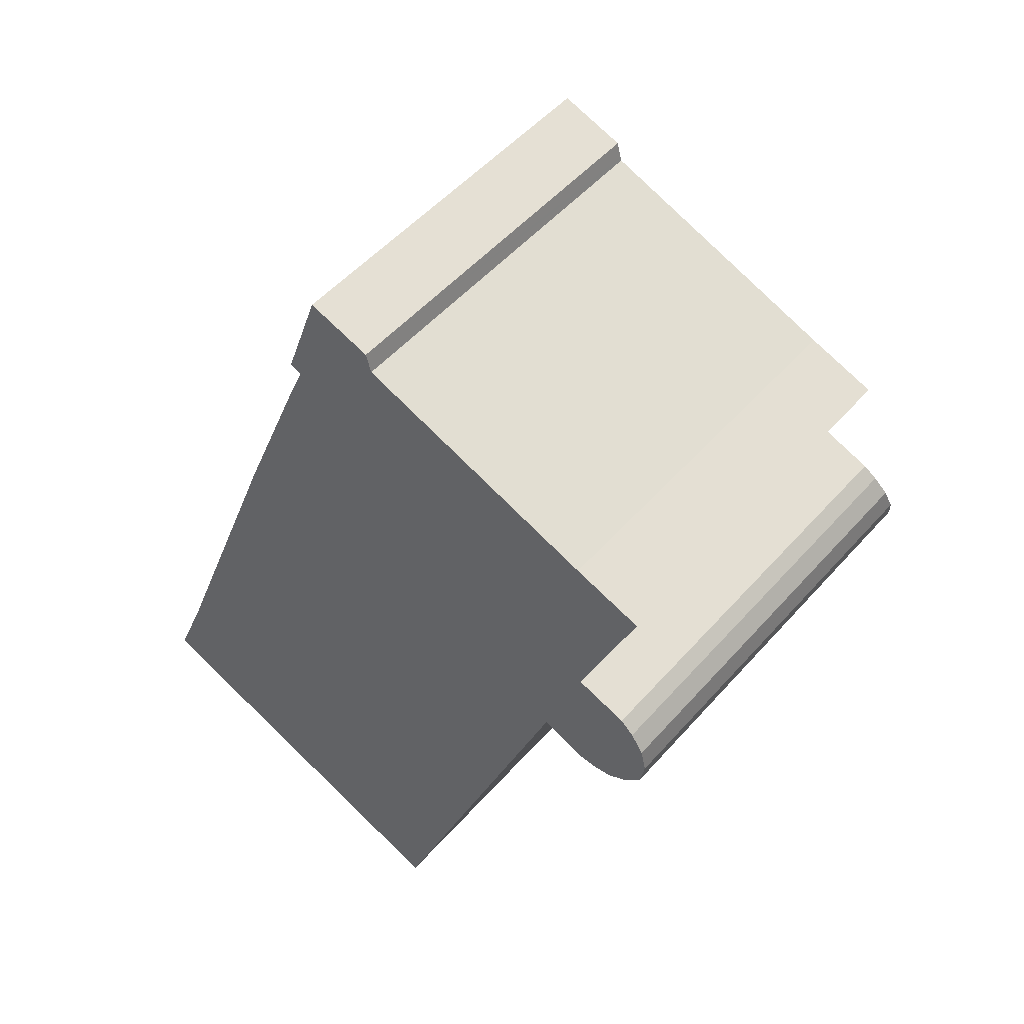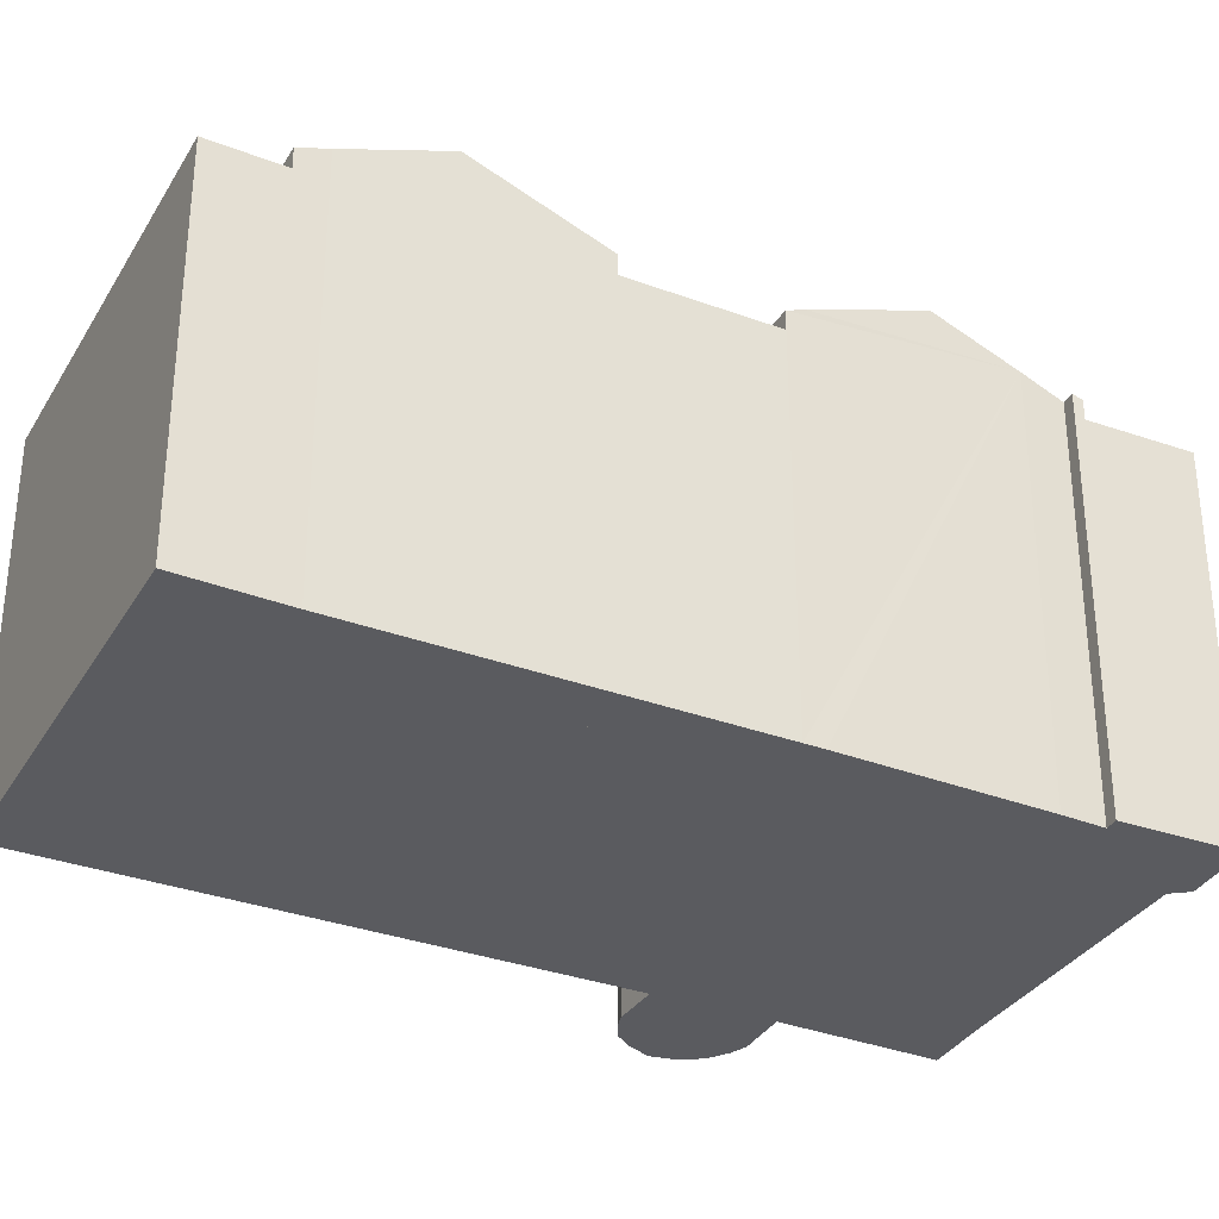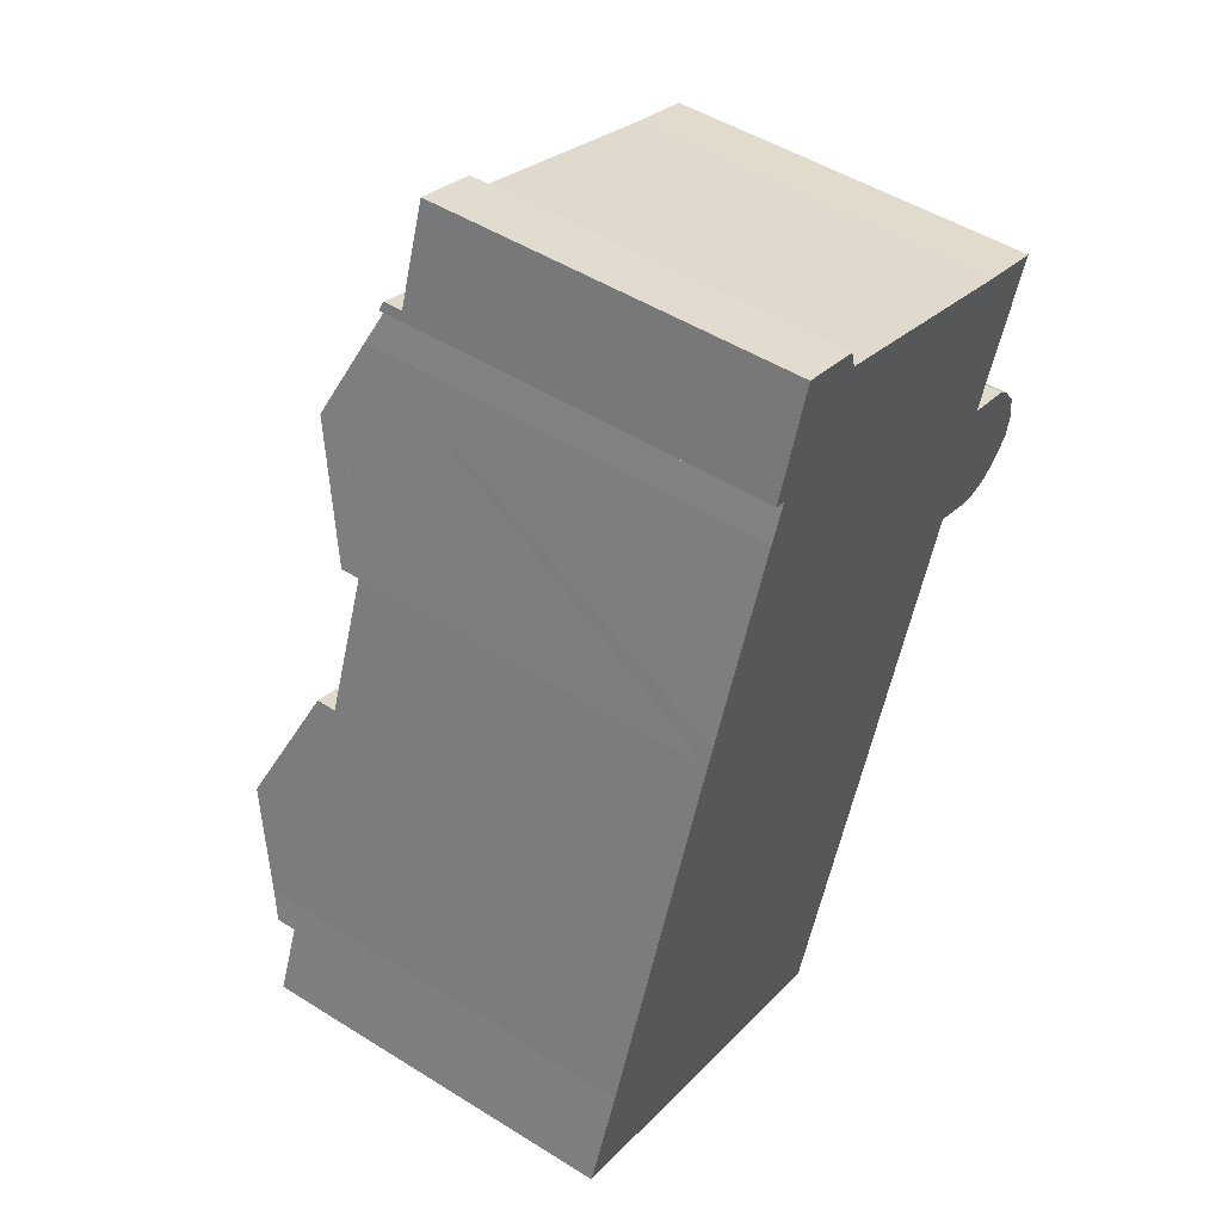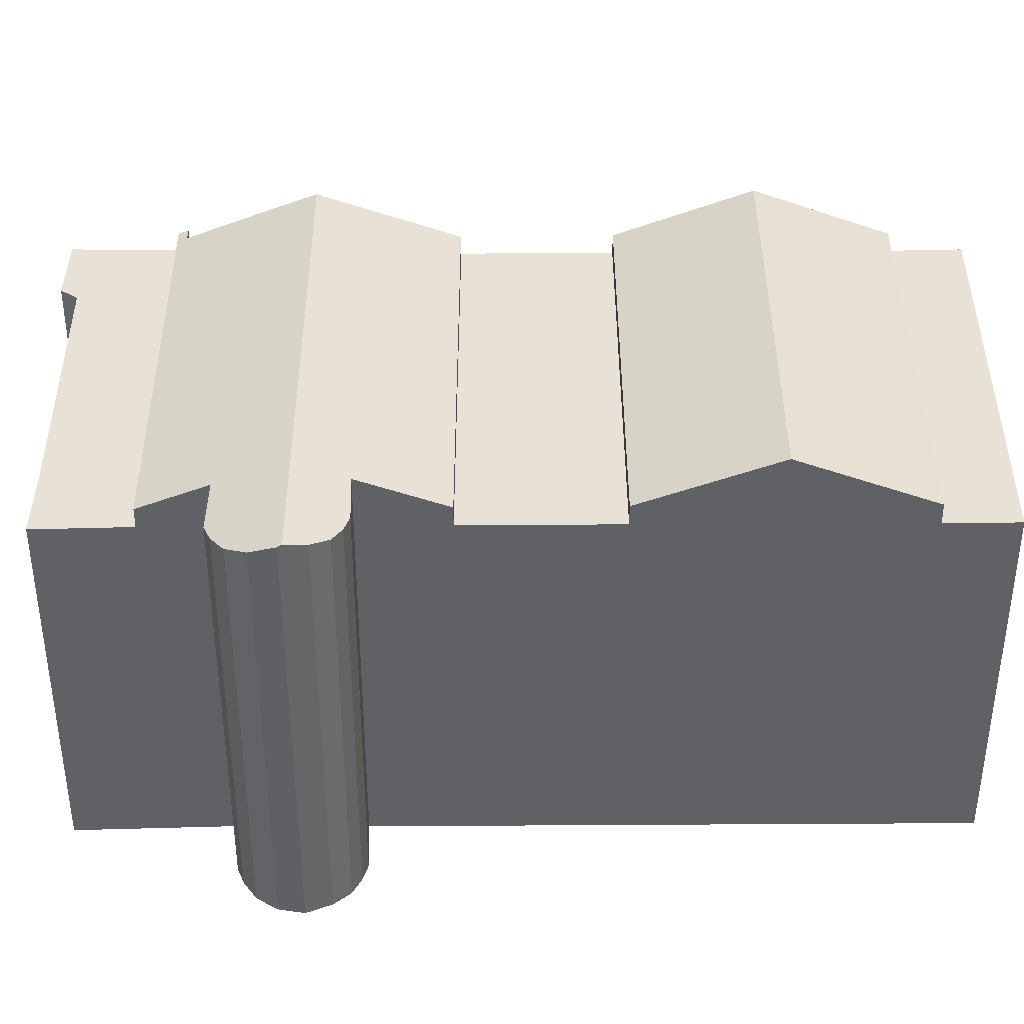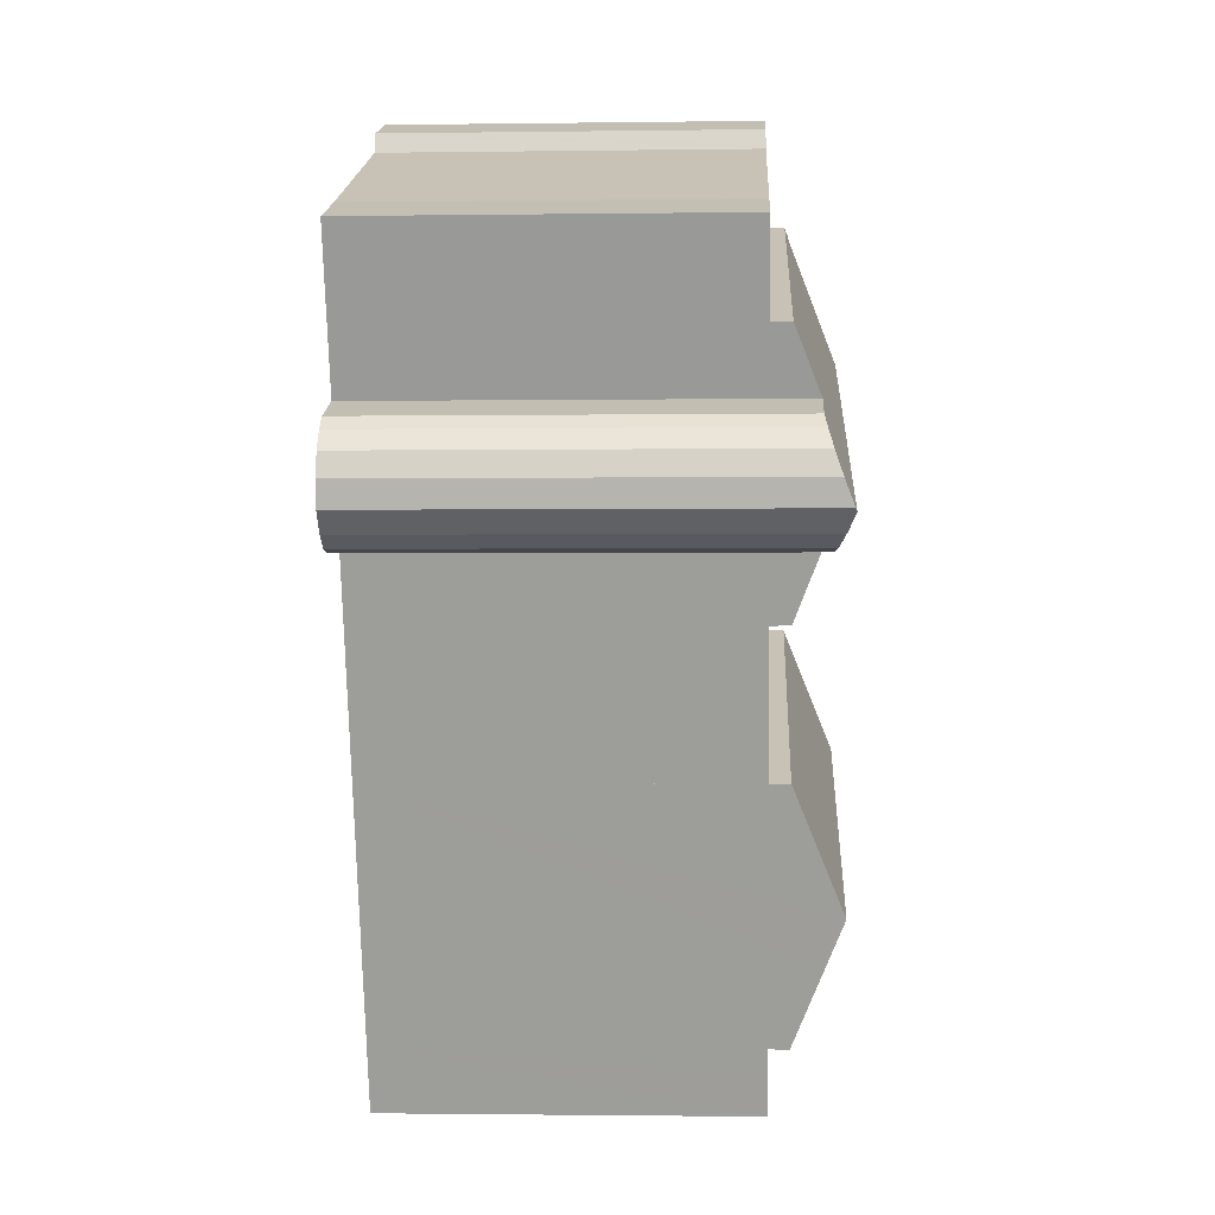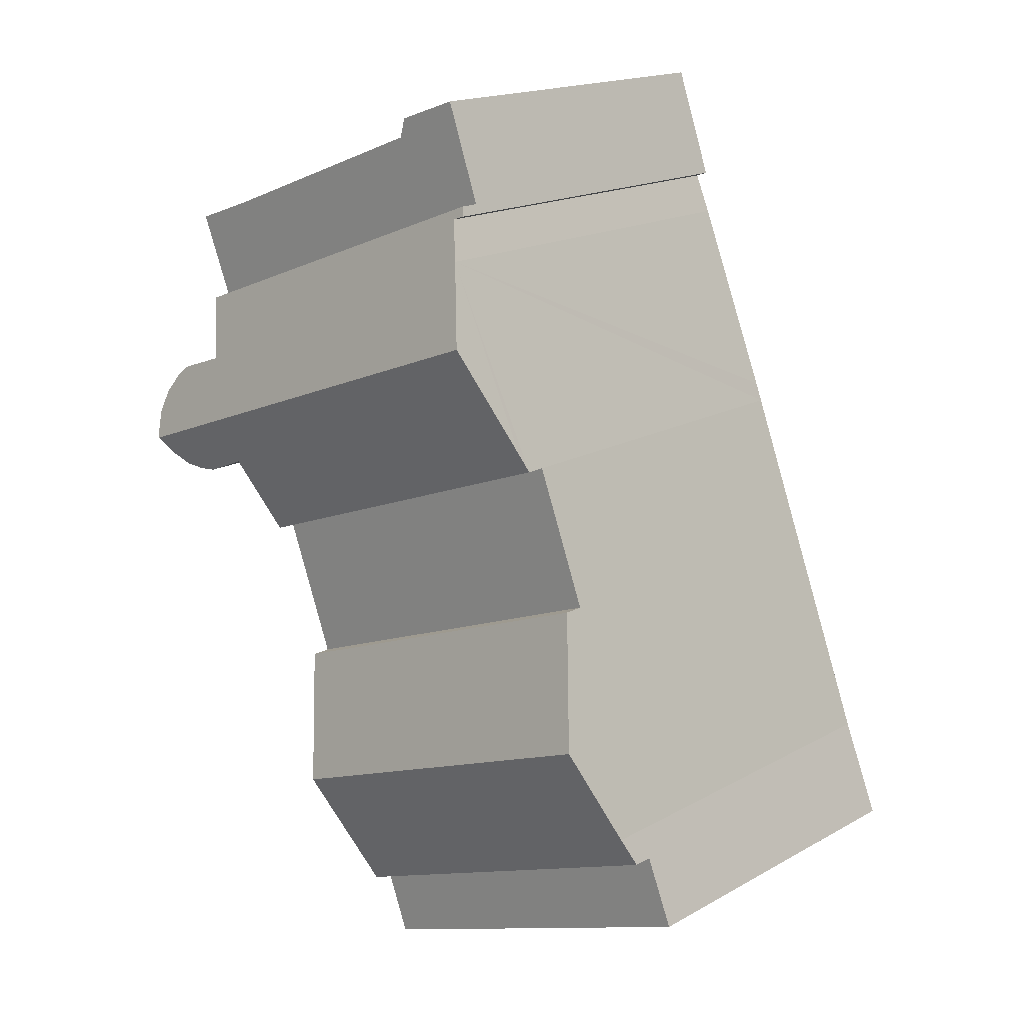
<metadata>
{"format":"obj","ext":"obj","renderer":"f3d","projection":"perspective","resolution":1024,"background":"white","views":[{"elev":51.5,"azim":39.9,"up":"+Z"},{"elev":-33.2,"azim":-96.0,"up":"+Y"},{"elev":50.0,"azim":-55.5,"up":"+Z"},{"elev":40.2,"azim":110.4,"up":"+Y"},{"elev":-1.6,"azim":92.9,"up":"+Z"},{"elev":17.4,"azim":-137.6,"up":"+Z"}]}
</metadata>
<code>
v  15.46 11.45 5.296
v  5.407 11.45 13.91
v  17.08 11.45 9.58
v  3.796 11.45 9.709
v  3.796 -5.945e-16 9.709
v  5.407 -8.517e-16 13.91
v  17.08 -5.866e-16 9.58
v  15.46 -3.243e-16 5.296
v  14 13.62 1.478
v  3.796 12.07 9.709
v  15.46 12.07 5.296
v  2.333 13.62 5.895
v  3.318 12.58 8.463
v  0.852 12.07 2.088
v  13.45 13.03 0.026
v  12.55 12.07 -2.34
v  1.201 12.42 2.942
v  1.201 -1.801e-16 2.942
v  2.333 -3.61e-16 5.895
v  3.318 -5.182e-16 8.463
v  0.852 -1.279e-16 2.088
v  13.45 -1.592e-18 0.026
v  12.55 1.433e-16 -2.34
v  14 -9.05e-17 1.478
v  0 11.45 7.011e-16
v  12.26 11.45 -3.115
v  11.78 11.45 -4.367
v  12.55 11.45 -2.34
v  0.852 11.45 2.088
v  0 0 0
v  11.78 2.674e-16 -4.367
v  12.26 1.907e-16 -3.115
v  5.625 12.27 14.48
v  17.08 12.05 9.58
v  5.407 12.05 13.91
v  6.962 13.61 17.8
v  18.01 13.03 12.02
v  18.2 13.03 11.94
v  19.42 13.01 11.44
v  19.96 13.07 11.4
v  20.54 13.17 11.49
v  21.11 13.37 11.82
v  18.76 13.61 13.38
v  21.58 13.6 12.32
v  8.166 12.05 21.83
v  8.442 12.16 21.41
v  8.063 12.16 21.54
v  20.04 12.05 17.33
v  7.938 12.63 20.23
v  19.26 12.82 15.43
v  19.52 12.82 15.34
v  20.85 12.81 14.88
v  21.26 12.88 14.5
v  21.65 13.04 13.92
v  21.81 13.27 13.2
v  21.67 13.56 12.42
v  21.67 -7.605e-16 12.42
v  21.11 -7.238e-16 11.82
v  21.58 -7.546e-16 12.32
v  20.54 -7.034e-16 11.49
v  19.96 -6.984e-16 11.4
v  19.42 -7.006e-16 11.44
v  18.01 -7.359e-16 12.02
v  18.2 -7.311e-16 11.94
v  8.063 -1.319e-15 21.54
v  8.442 -1.311e-15 21.41
v  19.26 -9.449e-16 15.43
v  20.04 -1.061e-15 17.33
v  21.81 -8.082e-16 13.2
v  21.65 -8.525e-16 13.92
v  5.625 -8.865e-16 14.48
v  7.938 -1.239e-15 20.23
v  6.962 -1.09e-15 17.8
v  8.166 -1.337e-15 21.83
v  20.85 -9.11e-16 14.88
v  19.52 -9.393e-16 15.34
v  21.26 -8.879e-16 14.5
v  20.04 11.45 17.33
v  19 11.45 20.71
v  21.12 11.45 19.96
v  8.166 11.45 21.83
v  11.41 11.45 23.58
v  11.38 11.45 23.7
v  11.25 11.45 24.18
v  9.132 11.45 24.55
v  9.246 11.45 24.87
v  9.246 -1.523e-15 24.87
v  9.132 -1.503e-15 24.55
v  11.25 -1.481e-15 24.18
v  11.41 -1.444e-15 23.58
v  19 -1.268e-15 20.71
v  21.12 -1.222e-15 19.96
v  11.38 -1.451e-15 23.7
g defaultobject
f 1 2 3
f 2 1 4
f 5 2 4
f 2 5 6
f 6 3 2
f 3 6 7
f 7 1 3
f 1 7 8
f 8 4 1
f 4 8 5
f 8 6 5
f 6 8 7
f 9 10 11
f 10 9 12
f 10 12 13
f 14 15 16
f 15 14 9
f 9 14 17
f 9 17 12
f 17 13 12
f 13 17 10
f 10 17 18
f 10 18 5
f 5 18 19
f 5 19 20
f 14 18 17
f 18 14 21
f 5 11 10
f 11 5 8
f 8 9 11
f 9 8 15
f 15 8 16
f 16 8 22
f 16 22 23
f 22 8 24
f 23 14 16
f 14 23 21
f 5 24 8
f 24 5 20
f 24 20 19
f 24 19 22
f 22 19 18
f 22 18 23
f 23 18 21
f 25 26 27
f 26 25 28
f 28 25 29
f 30 29 25
f 29 30 21
f 21 28 29
f 28 21 23
f 23 26 28
f 26 23 27
f 27 23 31
f 31 23 32
f 31 25 27
f 25 31 30
f 31 21 30
f 21 31 32
f 21 32 23
f 33 34 35
f 34 33 36
f 34 36 37
f 37 36 38
f 38 36 39
f 39 36 40
f 40 36 41
f 41 36 42
f 42 36 43
f 42 43 44
f 45 46 47
f 46 45 48
f 46 48 49
f 49 48 36
f 36 48 50
f 36 50 43
f 43 50 51
f 43 51 52
f 43 52 44
f 44 52 53
f 44 53 54
f 44 54 55
f 44 55 56
f 56 42 44
f 42 56 57
f 42 57 58
f 58 57 59
f 58 41 42
f 41 58 60
f 60 40 41
f 40 60 61
f 61 39 40
f 39 61 62
f 62 38 39
f 38 62 37
f 37 62 63
f 63 62 64
f 7 35 34
f 35 7 6
f 46 65 47
f 65 46 66
f 63 34 37
f 34 63 7
f 48 67 50
f 67 48 68
f 55 57 56
f 57 55 69
f 54 69 55
f 69 54 70
f 33 49 36
f 49 33 35
f 49 35 6
f 49 6 71
f 49 71 72
f 72 71 73
f 65 45 47
f 45 65 74
f 72 46 49
f 46 72 66
f 45 68 48
f 68 45 74
f 67 51 50
f 51 67 52
f 52 67 75
f 75 67 76
f 52 77 53
f 77 52 75
f 53 70 54
f 70 53 77
f 74 66 68
f 66 74 65
f 68 66 72
f 68 72 73
f 68 73 71
f 68 71 6
f 68 6 67
f 67 6 7
f 67 7 63
f 67 63 76
f 63 75 76
f 75 63 64
f 75 64 77
f 77 64 62
f 77 62 70
f 70 62 69
f 69 62 61
f 69 61 60
f 69 60 57
f 57 60 58
f 57 58 59
f 78 79 80
f 79 78 81
f 79 81 82
f 82 81 83
f 83 81 84
f 84 81 85
f 84 85 86
f 74 85 81
f 85 74 86
f 86 74 87
f 87 74 88
f 87 84 86
f 84 87 89
f 90 79 82
f 79 90 91
f 91 80 79
f 80 91 92
f 89 83 84
f 83 89 82
f 82 89 90
f 90 89 93
f 92 78 80
f 78 92 68
f 68 81 78
f 81 68 74
f 88 89 87
f 89 88 74
f 89 74 90
f 90 74 68
f 89 90 93
f 90 68 91
f 91 68 92

</code>
